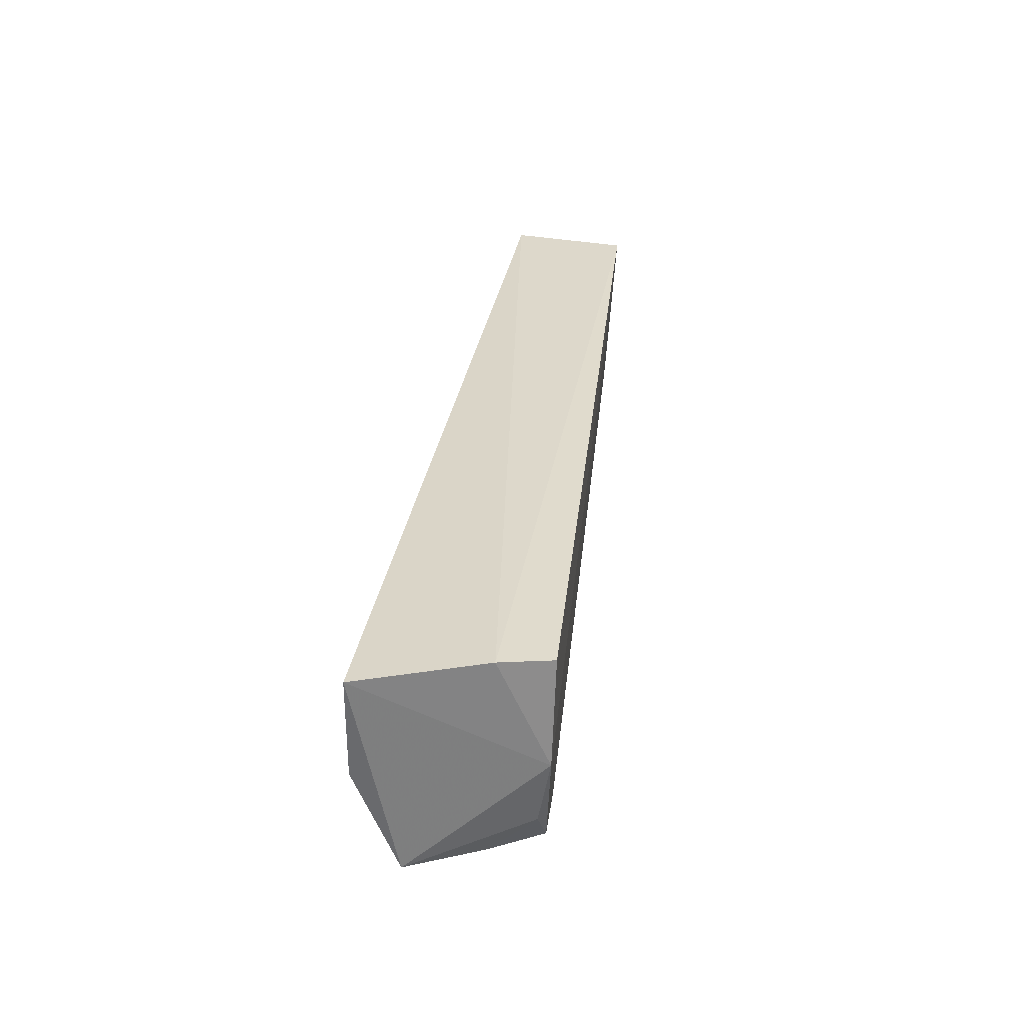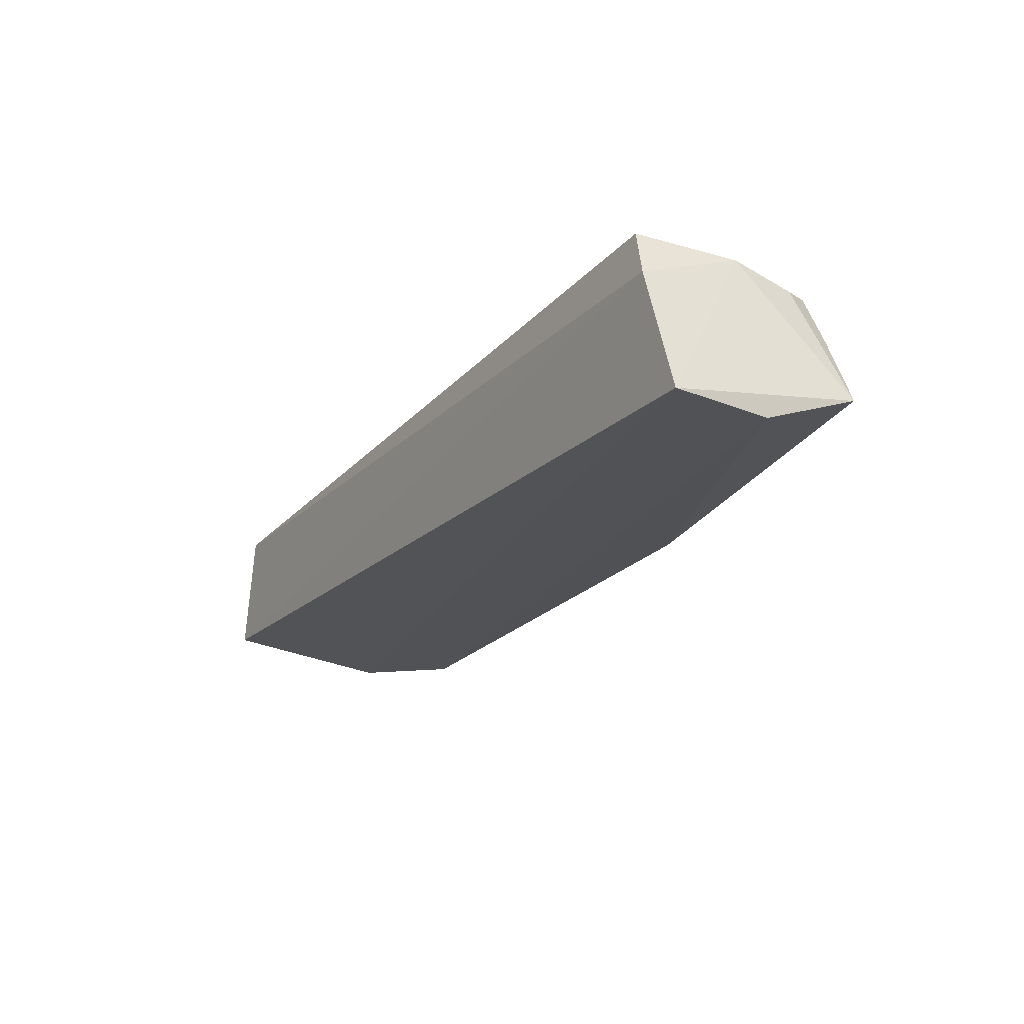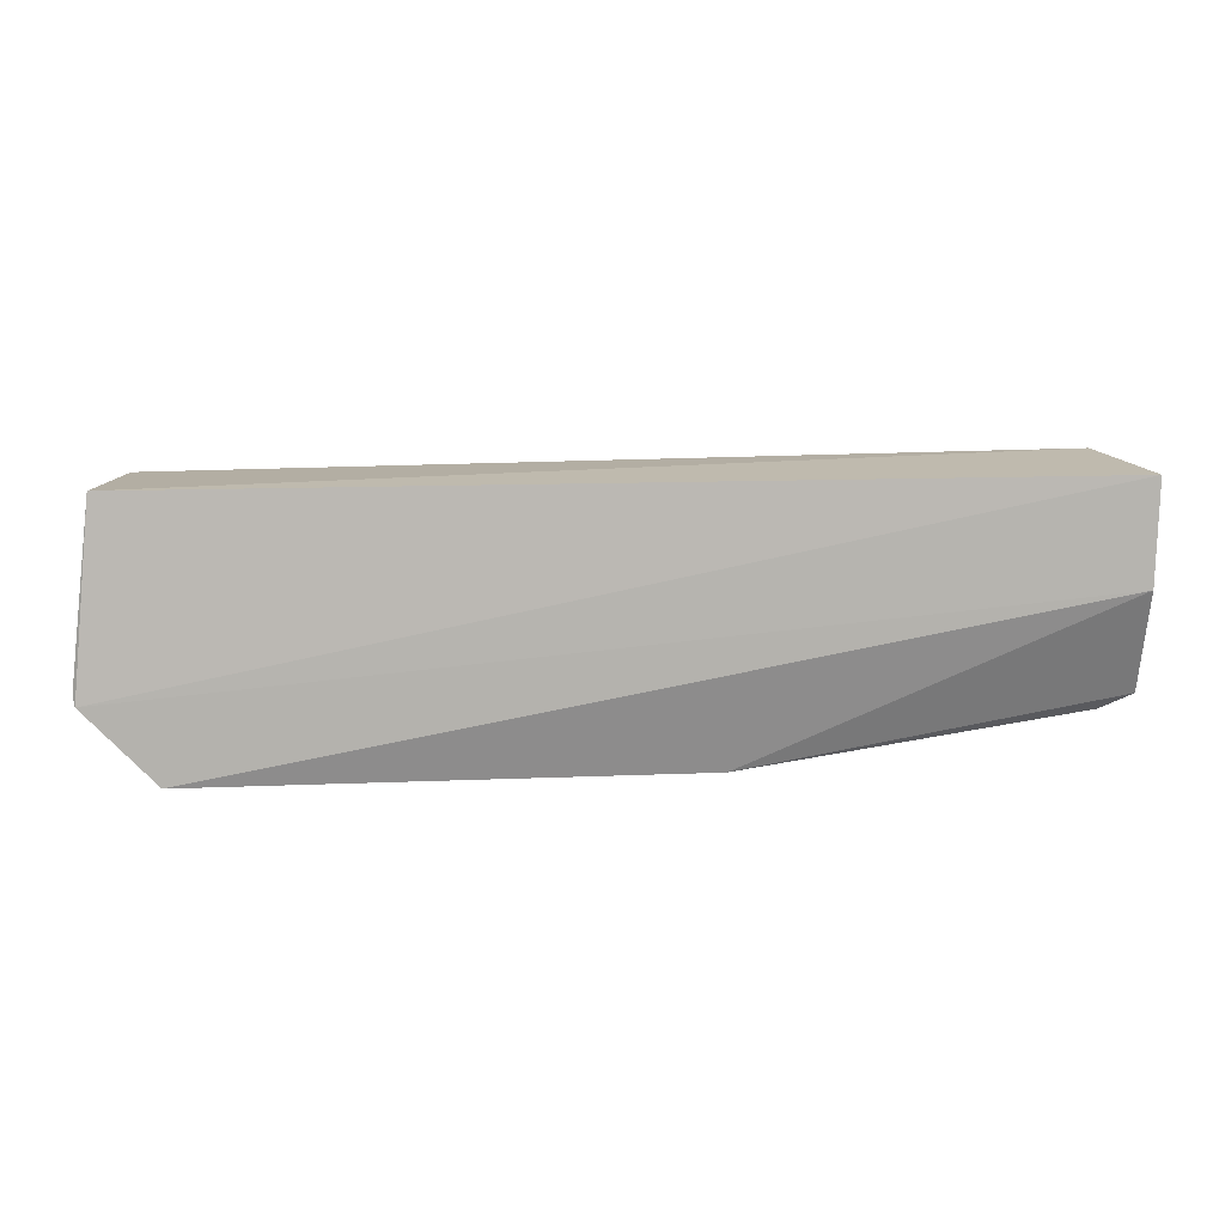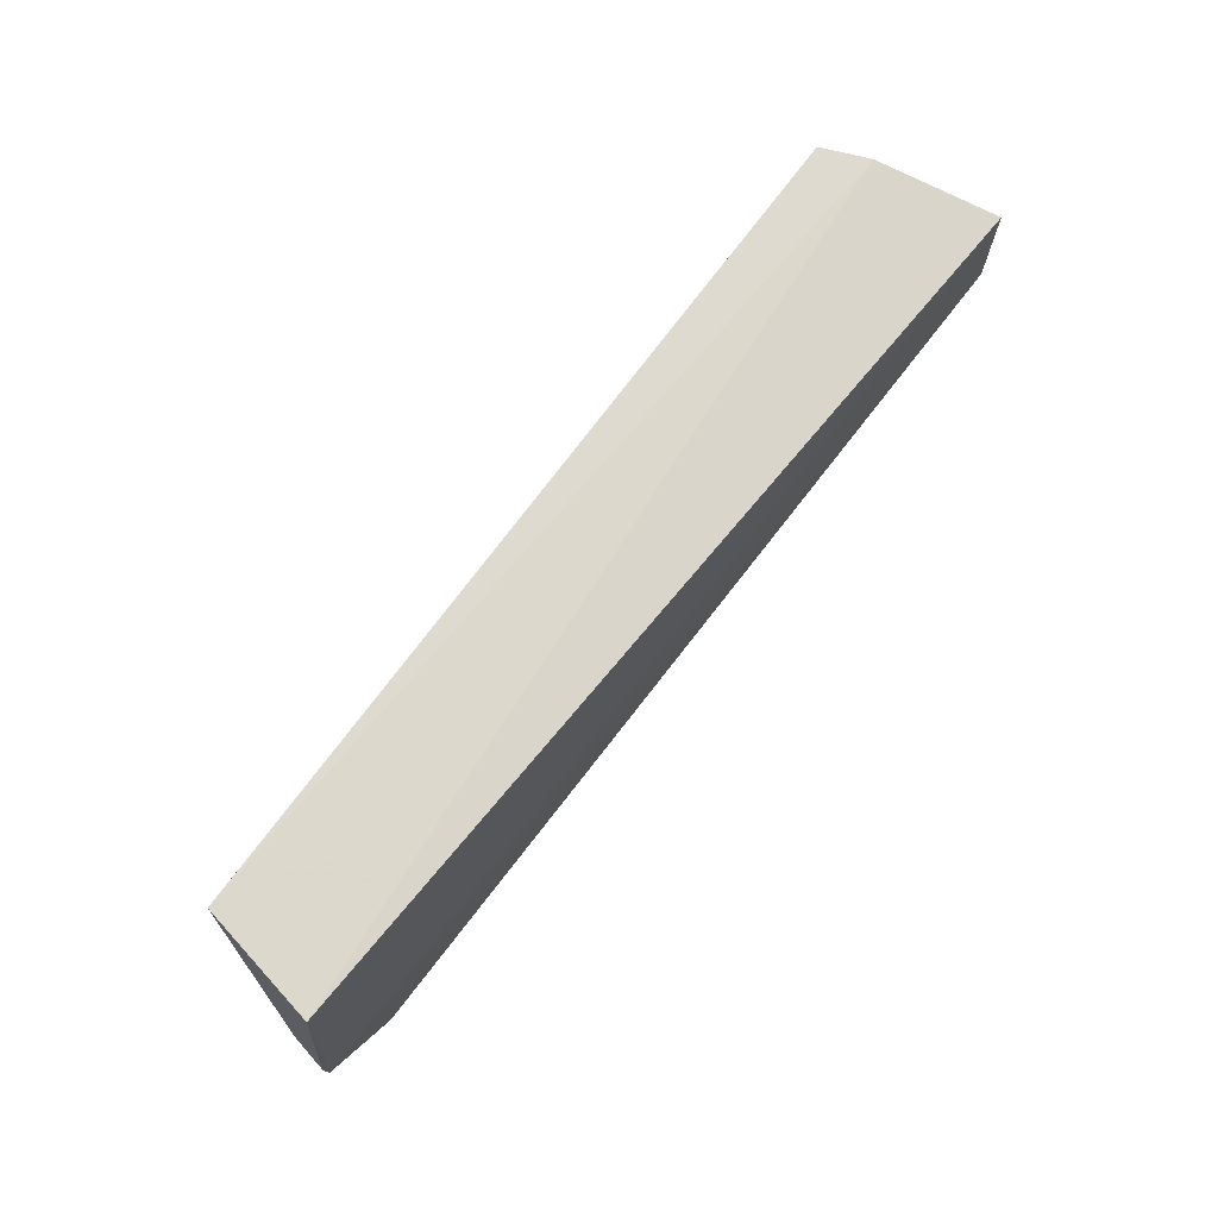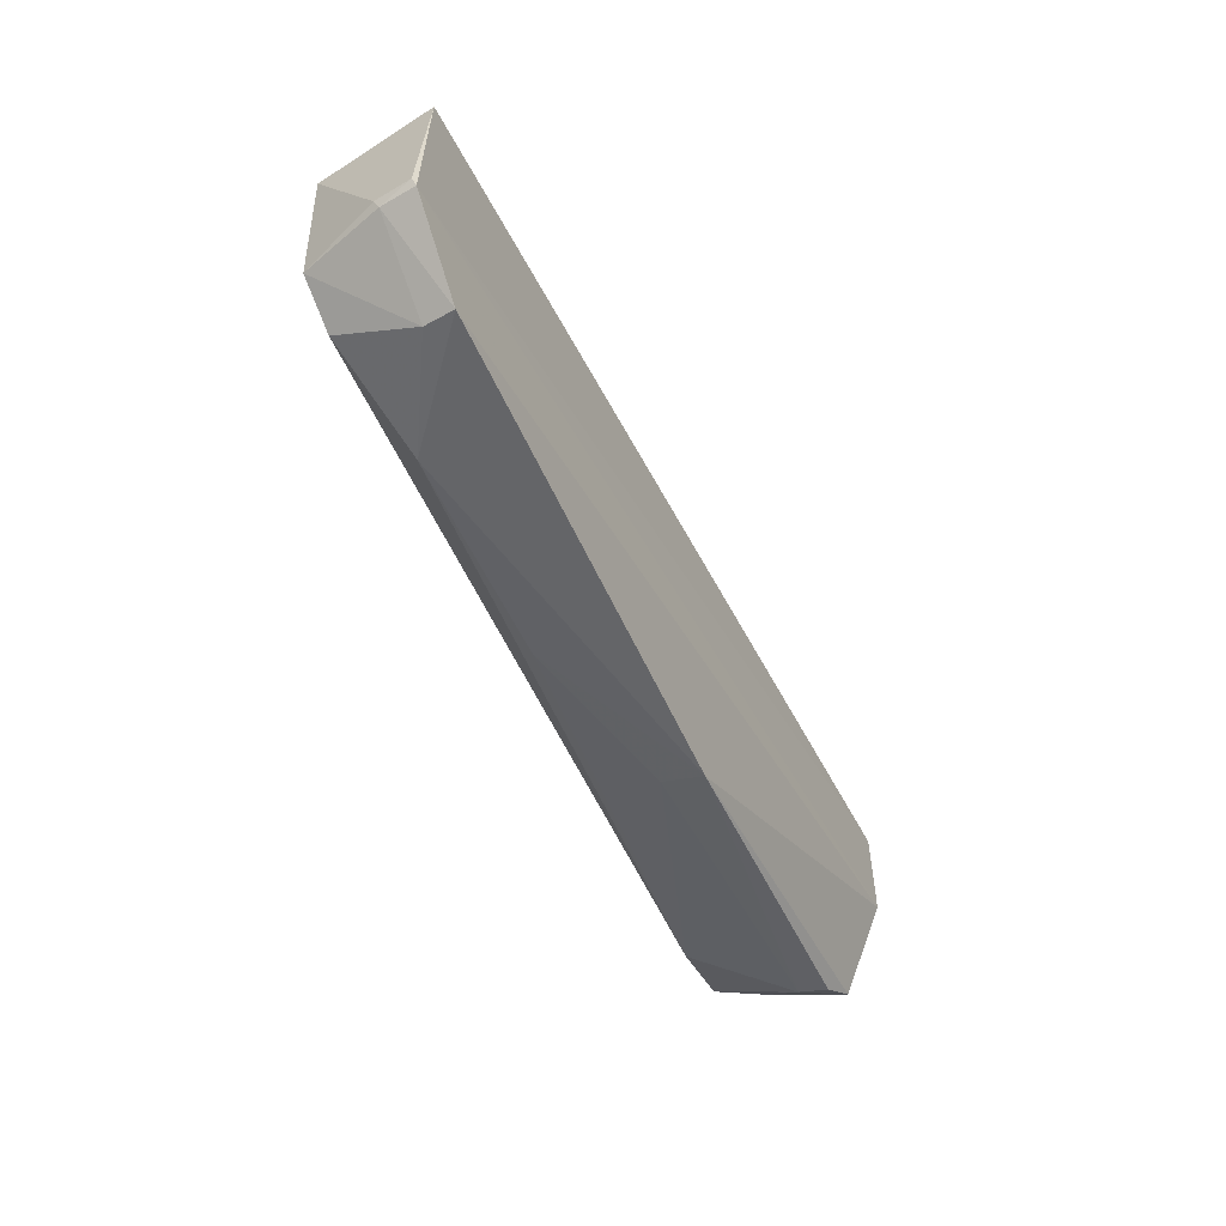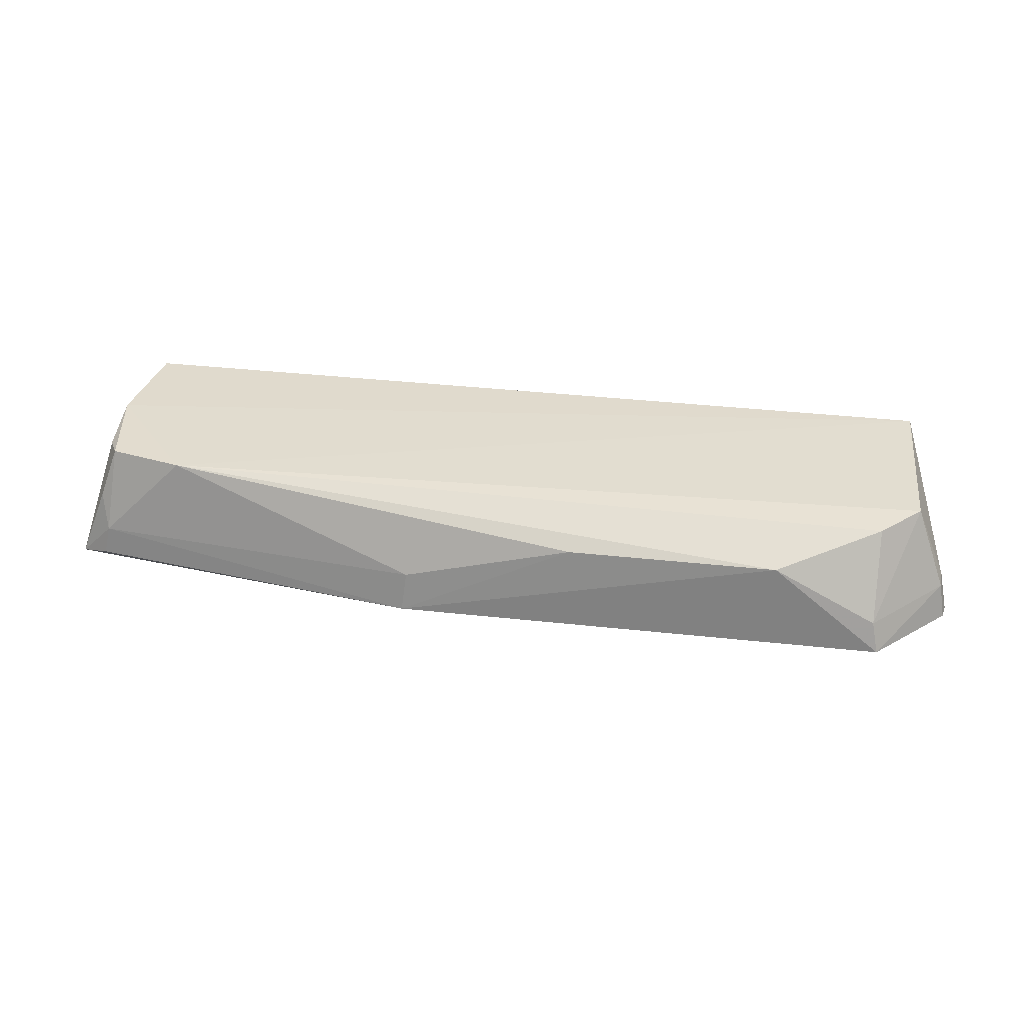
<metadata>
{"format":"obj","ext":"obj","renderer":"f3d","projection":"perspective","resolution":1024,"background":"white","views":[{"elev":32.7,"azim":96.5,"up":"+Z"},{"elev":-23.0,"azim":58.4,"up":"+Y"},{"elev":10.2,"azim":-5.7,"up":"+Z"},{"elev":71.3,"azim":-53.2,"up":"+Z"},{"elev":-53.3,"azim":-66.1,"up":"+Z"},{"elev":31.7,"azim":-171.9,"up":"+Y"}]}
</metadata>
<code>
v 0.04057 0.001564 0.03014
v 0.04493 -0.01604 0.02961
v 0.04168 -0.01074 0.007171
v -0.04404 -0.01233 0.002156
v -0.04961 -0.01134 0.02872
v 0.0446 -0.01613 0.01921
v 0.03252 0.0007319 0.008074
v 0.04227 -0.003497 0.03075
v -0.05133 -0.01212 0.00966
v 0.006734 -0.01176 0.002214
v 0.04018 0.0008038 0.01002
v -0.04729 0.001068 0.02895
v 0.04484 -0.01181 0.008841
v 0.04107 -0.007803 0.007441
v -0.03286 -0.00336 0.002688
v 0.04195 0.001331 0.01963
v -0.05157 -0.01173 0.01076
v 0.00624 -0.007693 0.002789
v 0.04196 -0.00436 0.00915
v -0.04352 -0.000576 0.007383
v 0.04161 0.0001401 0.01295
v -0.01128 -0.003326 0.003018
v -0.04764 -4.369e-05 0.01112
v -0.04339 -0.009154 0.002833
v -0.0508 -0.007968 0.01137
v -0.05071 -0.008526 0.01005
f 8 5 2
f 9 2 5
f 9 6 2
f 9 4 6
f 10 6 4
f 12 8 1
f 12 5 8
f 13 2 6
f 13 10 3
f 13 6 10
f 14 3 10
f 14 7 11
f 14 13 3
f 15 10 4
f 16 11 7
f 16 1 8
f 16 8 2
f 16 2 13
f 16 12 1
f 16 7 12
f 17 9 5
f 17 5 12
f 18 14 10
f 18 7 14
f 19 14 11
f 19 13 14
f 20 7 15
f 21 16 13
f 21 11 16
f 21 19 11
f 21 13 19
f 22 15 7
f 22 7 18
f 22 18 10
f 22 10 15
f 23 12 7
f 23 7 20
f 24 20 15
f 24 15 4
f 24 23 20
f 25 17 12
f 25 12 23
f 26 24 4
f 26 4 9
f 26 23 24
f 26 25 23
f 26 9 17
f 26 17 25

</code>
